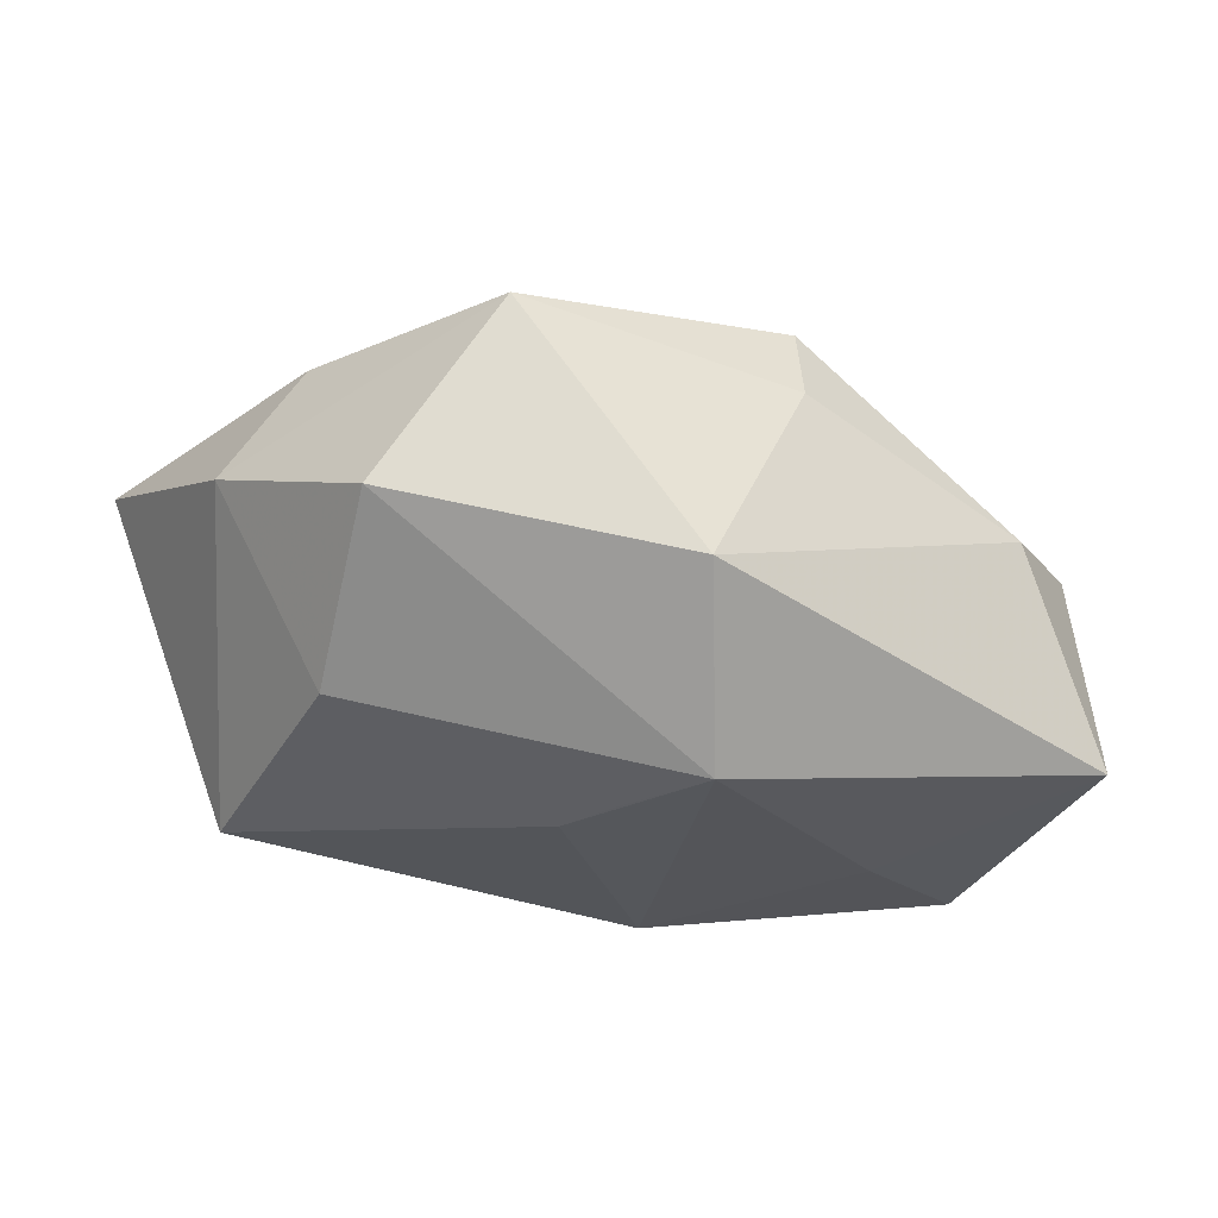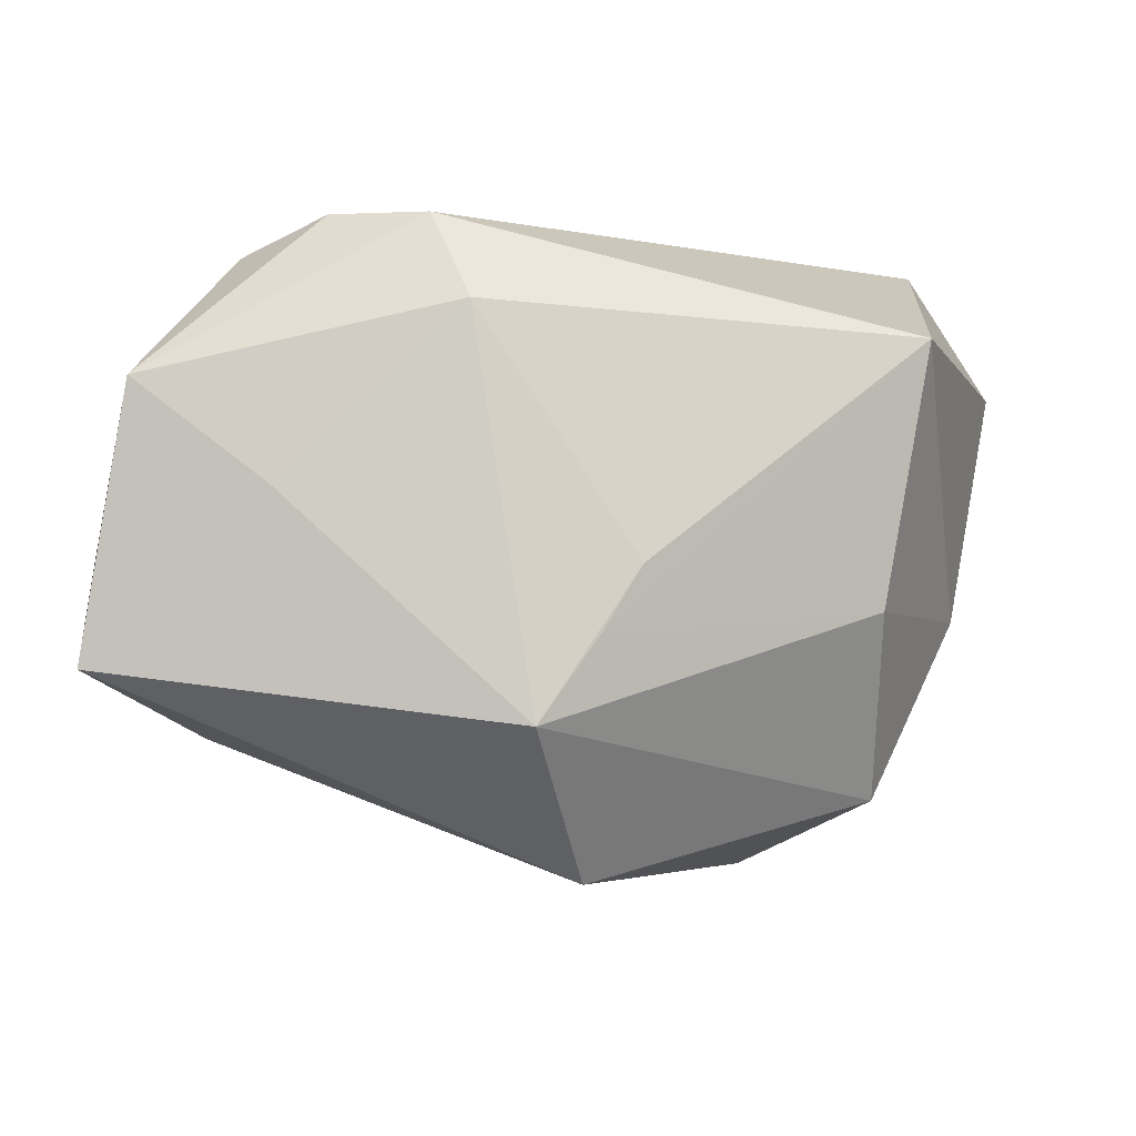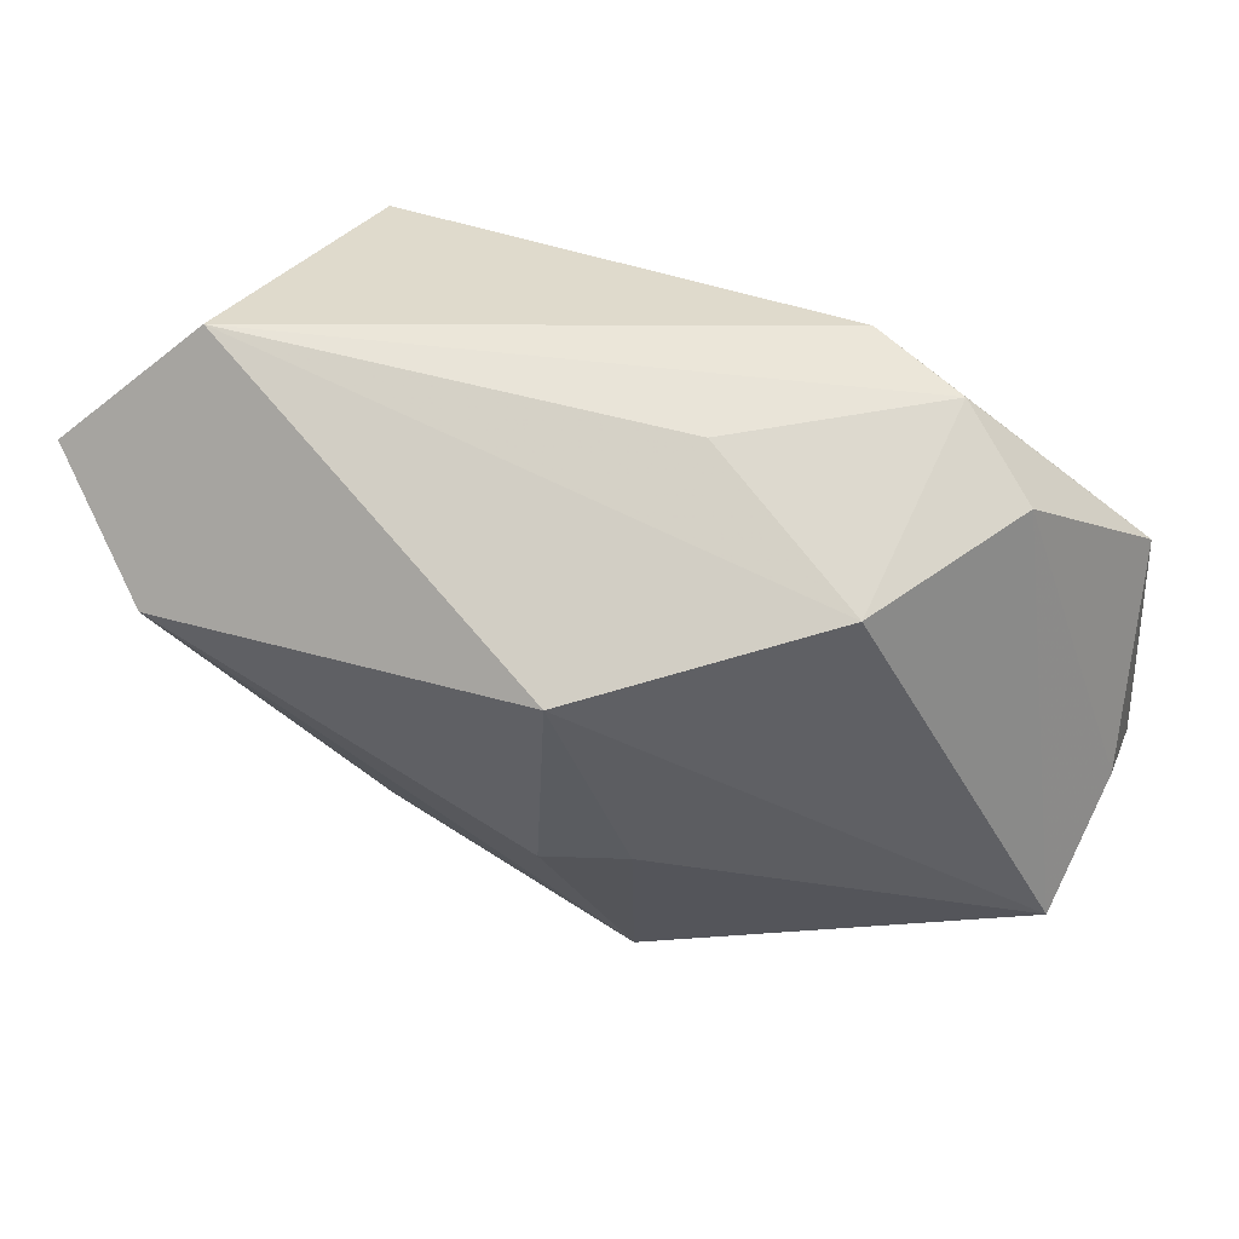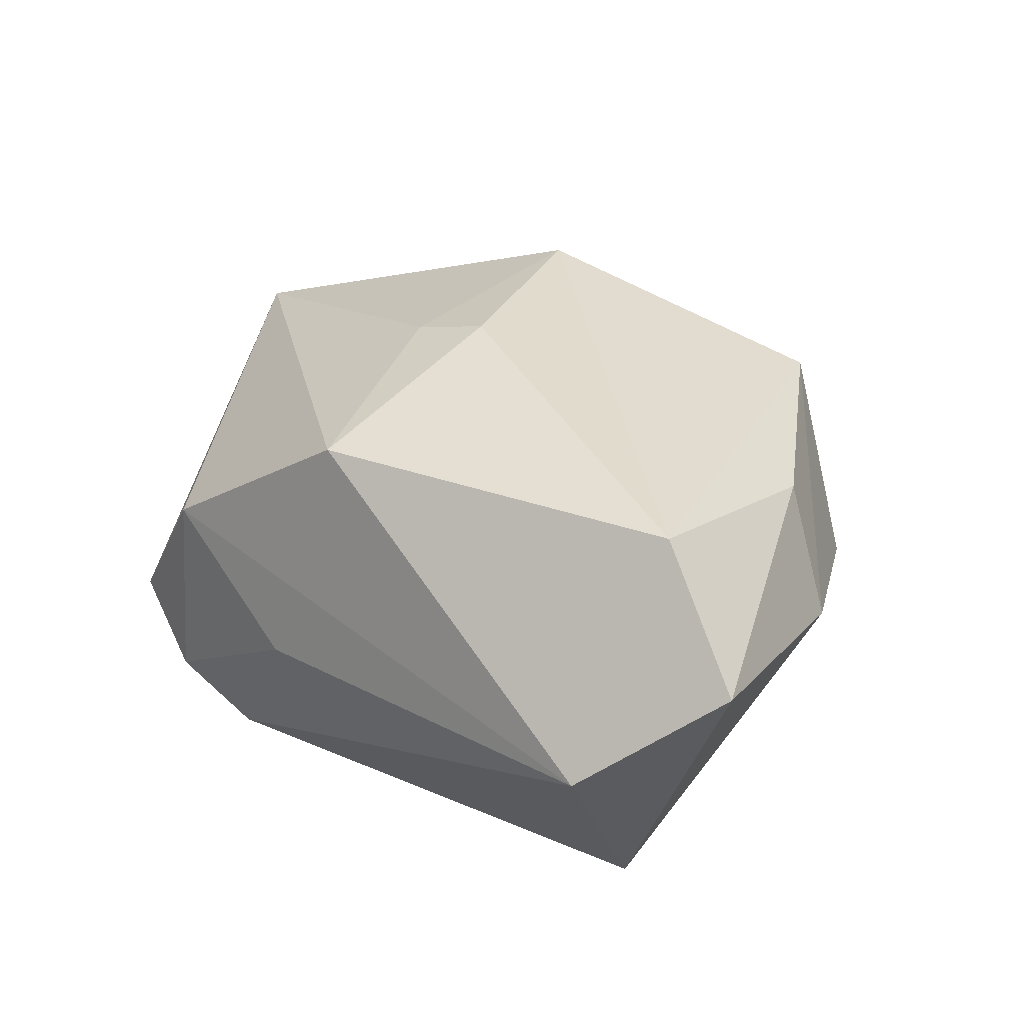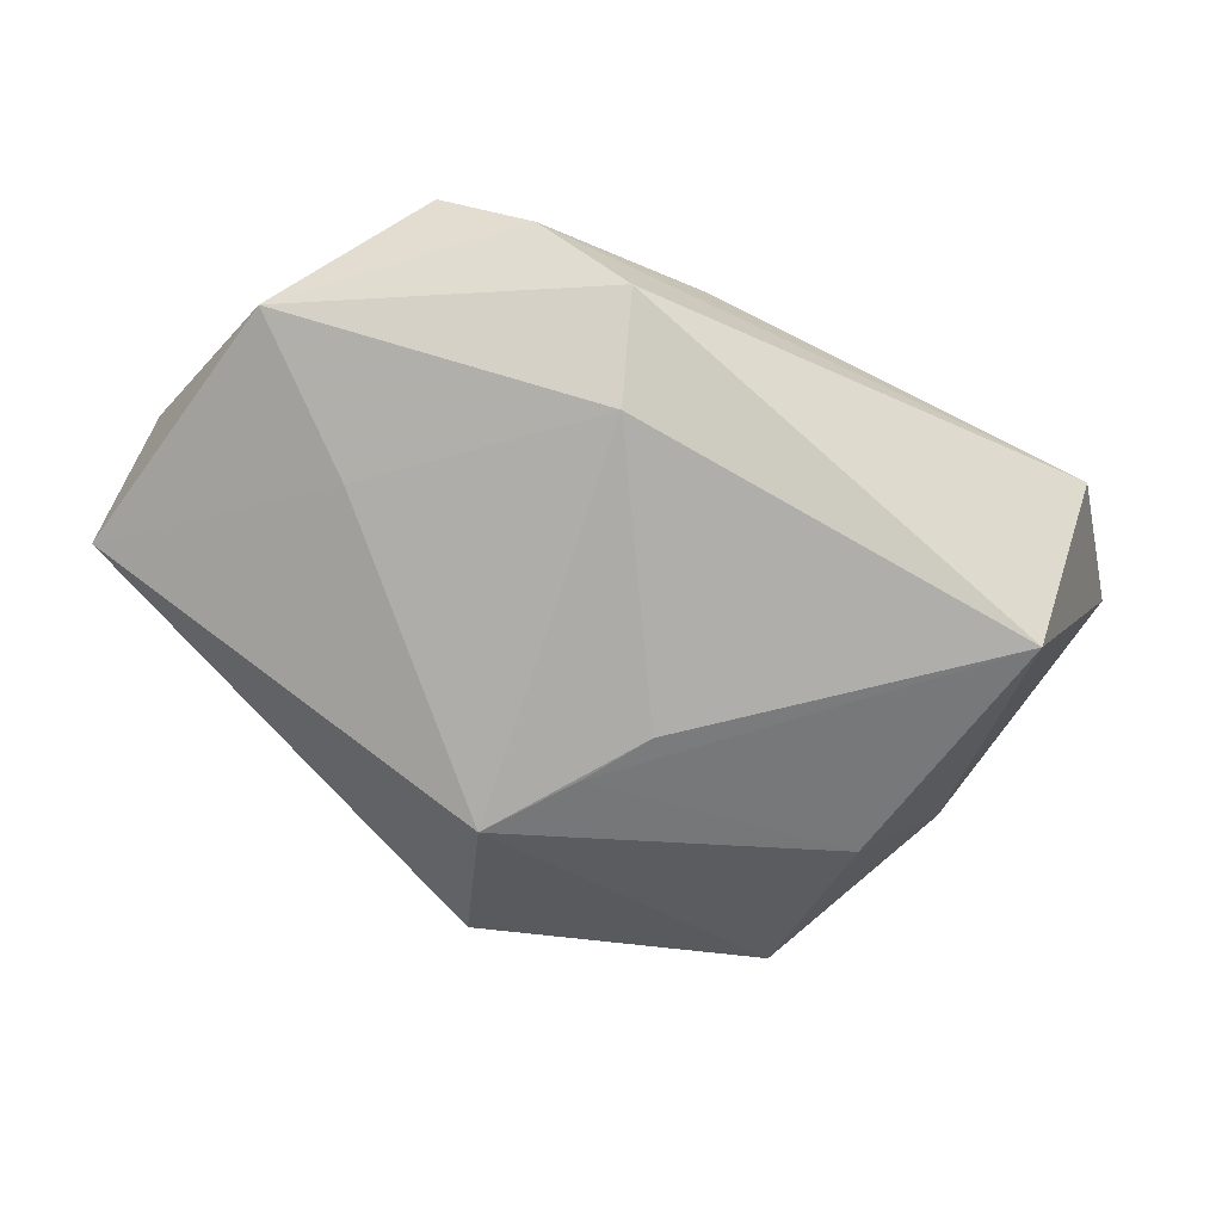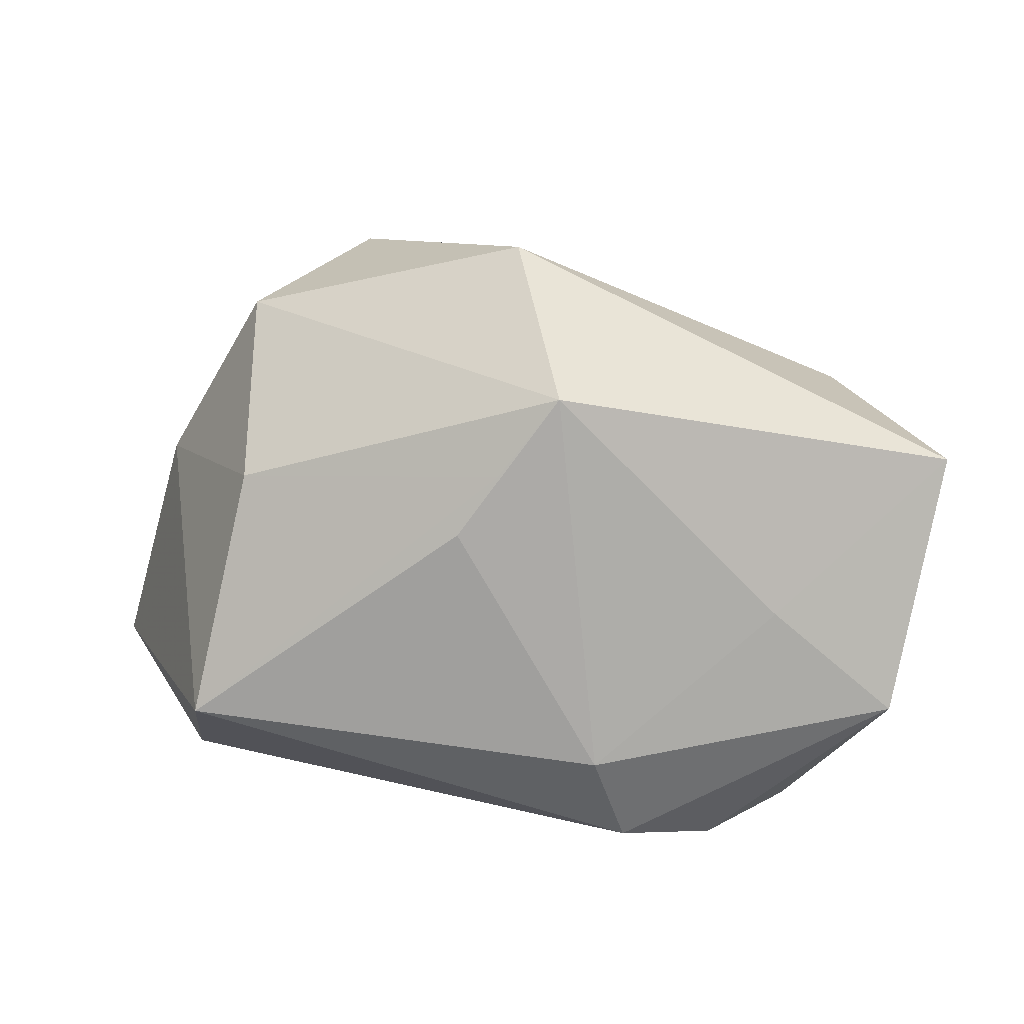
<metadata>
{"format":"obj","ext":"obj","renderer":"f3d","projection":"perspective","resolution":1024,"background":"white","views":[{"elev":-26.5,"azim":-17.8,"up":"+Z"},{"elev":-8.7,"azim":177.6,"up":"+Y"},{"elev":62.9,"azim":26.2,"up":"+Y"},{"elev":39.4,"azim":-138.2,"up":"+Z"},{"elev":-76.5,"azim":152.7,"up":"+Z"},{"elev":-76.1,"azim":-3.0,"up":"+Z"}]}
</metadata>
<code>
v -0.03993 -0.007559 0.006098
v -0.02934 -0.009258 -0.01492
v -0.03251 -0.01104 0.01729
v -0.01861 -0.03195 0.01563
v -0.0336 0.01625 -0.01919
v -0.0011 -0.03469 -0.009087
v 0.003802 -0.02093 -0.02359
v 0.02813 0.001407 -0.02141
v 0.03227 0.02597 -0.009791
v 0.046 -0.0151 -0.01549
v 0.009885 0.01859 -0.02359
v 0.01176 -0.0006169 0.02271
v 0.02356 0.02875 -0.01555
v 0.003895 -0.002151 0.02557
v 0.01375 0.0281 -0.01904
v 0.04155 0.01187 -0.01985
v -0.005986 -0.00604 -0.02359
v 0.006199 0.02915 -0.002394
v -0.02982 -0.02634 -0.002632
v 0.04614 -0.009452 0.007824
v 0.003591 0.02178 0.02243
v -0.03404 0.01263 0.02575
v 0.02388 0.02598 0.005881
v -0.03634 0.02915 0.006199
v 0.01089 -0.02782 0.01316
v 0.04641 -0.004059 -0.005211
v 0.01163 -0.02421 0.02179
v -0.04663 0.01832 0.01653
v -0.00212 -0.01248 -0.02351
v 0.03628 -0.01981 0.005752
f 21 24 22
f 18 13 24
f 13 18 23
f 23 24 21
f 23 18 24
f 19 2 7
f 27 22 4
f 16 13 9
f 13 23 9
f 20 9 23
f 20 27 30
f 20 23 21
f 7 2 29
f 2 5 29
f 24 13 15
f 15 5 24
f 15 11 5
f 15 13 16
f 16 11 15
f 6 19 7
f 4 19 6
f 1 5 2
f 2 19 1
f 1 19 4
f 21 22 14
f 22 27 14
f 16 9 26
f 9 20 26
f 7 11 8
f 8 11 16
f 5 11 17
f 17 29 5
f 17 11 7
f 7 29 17
f 10 6 7
f 7 8 10
f 30 6 10
f 10 8 16
f 16 26 10
f 10 20 30
f 10 26 20
f 30 27 25
f 25 6 30
f 25 27 4
f 4 6 25
f 28 22 24
f 24 5 28
f 5 1 28
f 12 20 21
f 21 14 12
f 27 20 12
f 12 14 27
f 3 1 4
f 3 28 1
f 4 22 3
f 22 28 3

</code>
